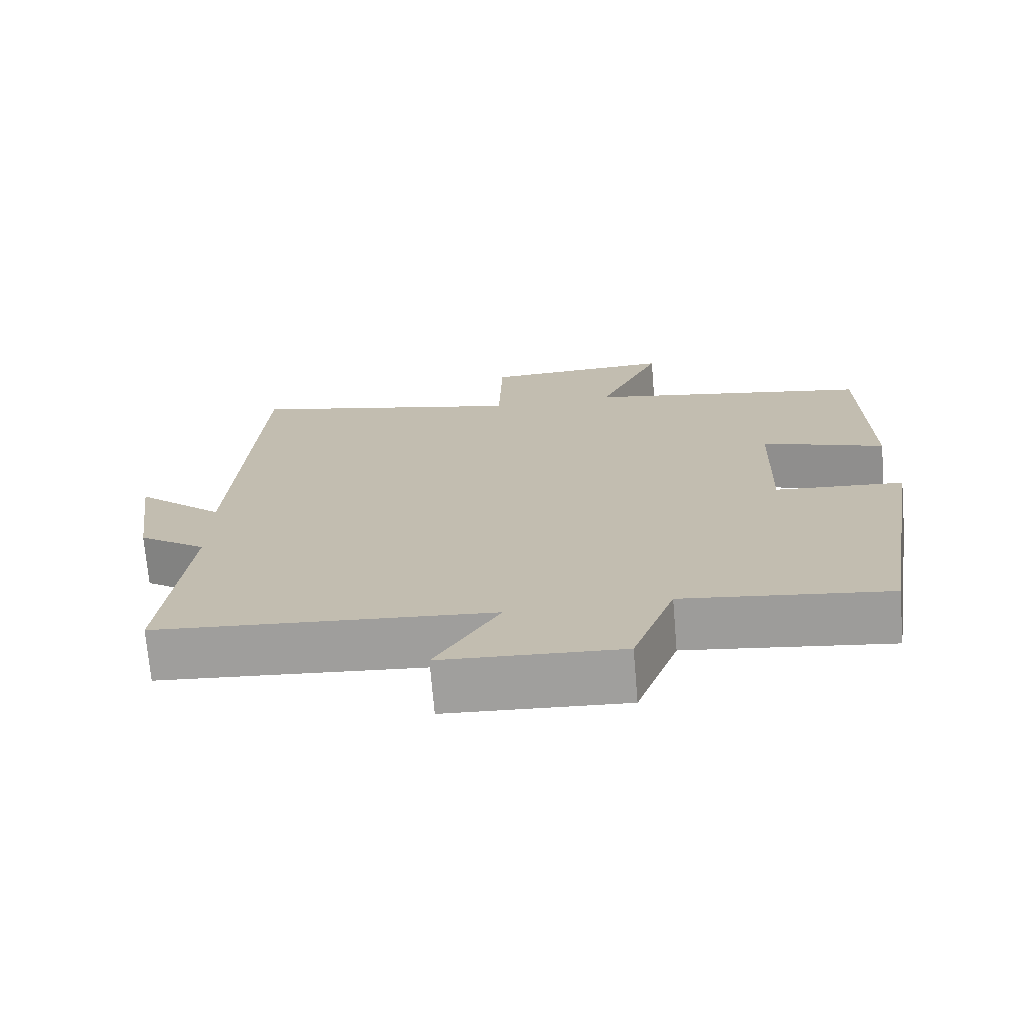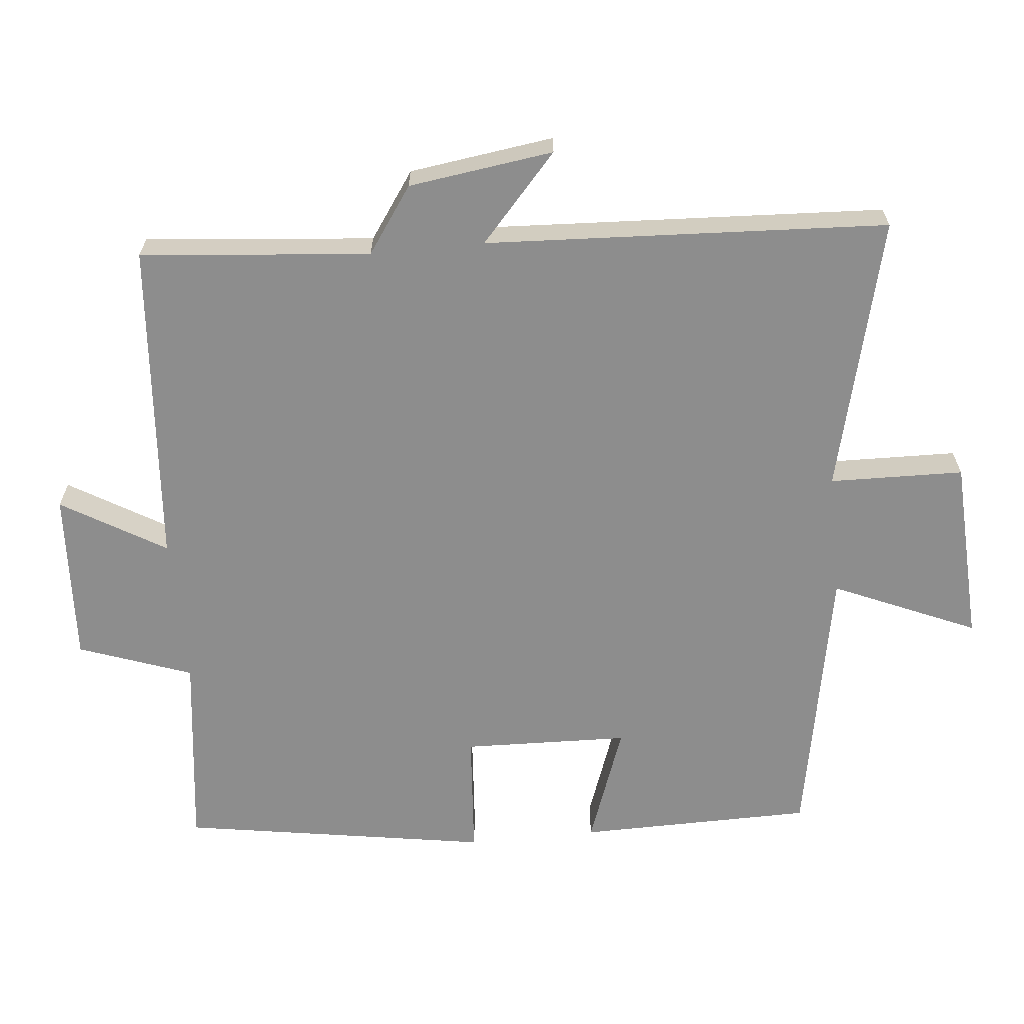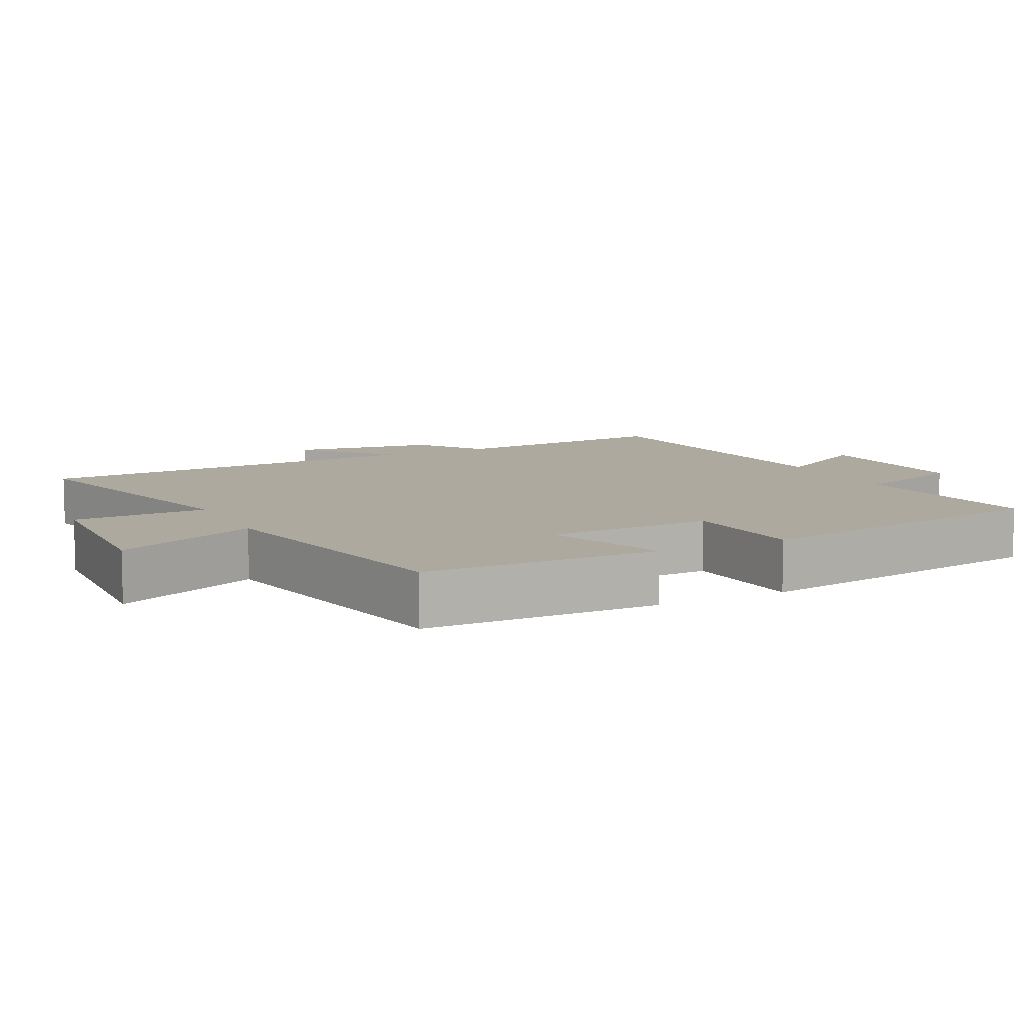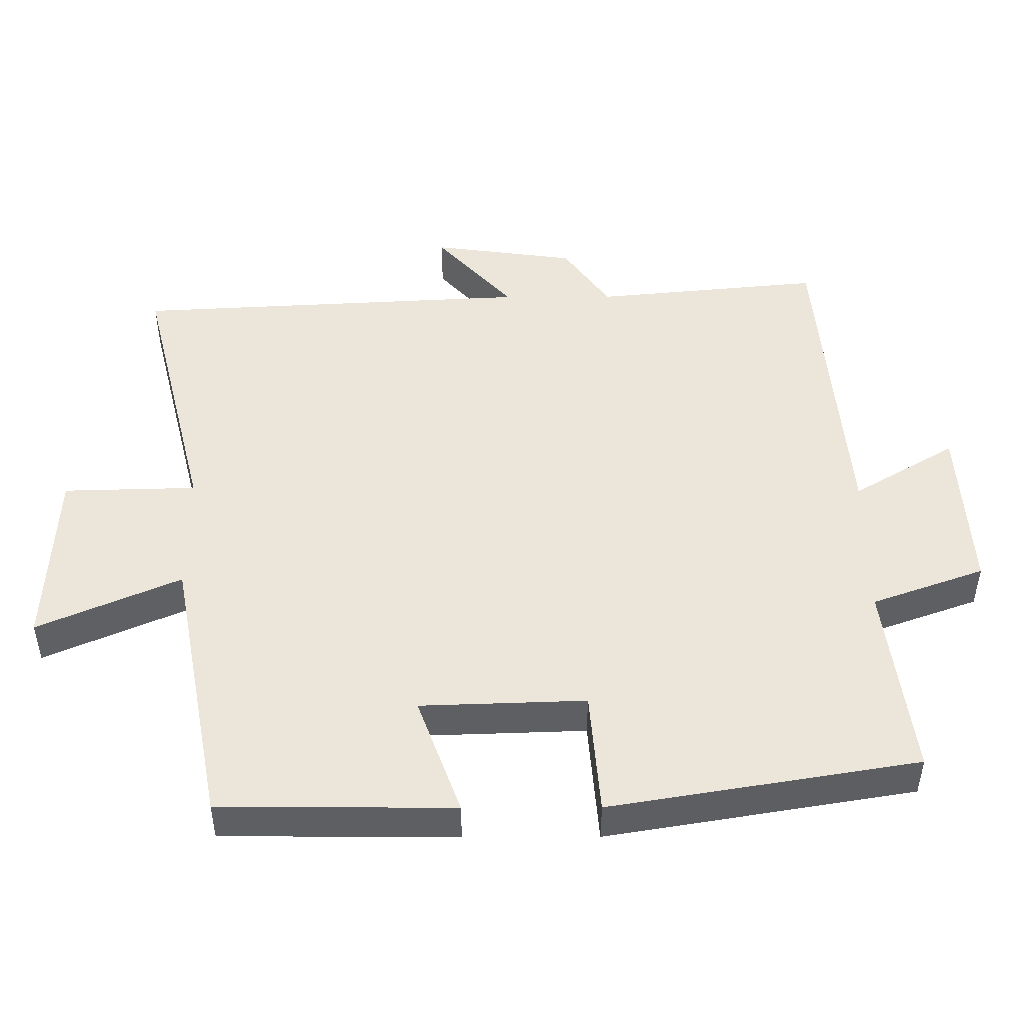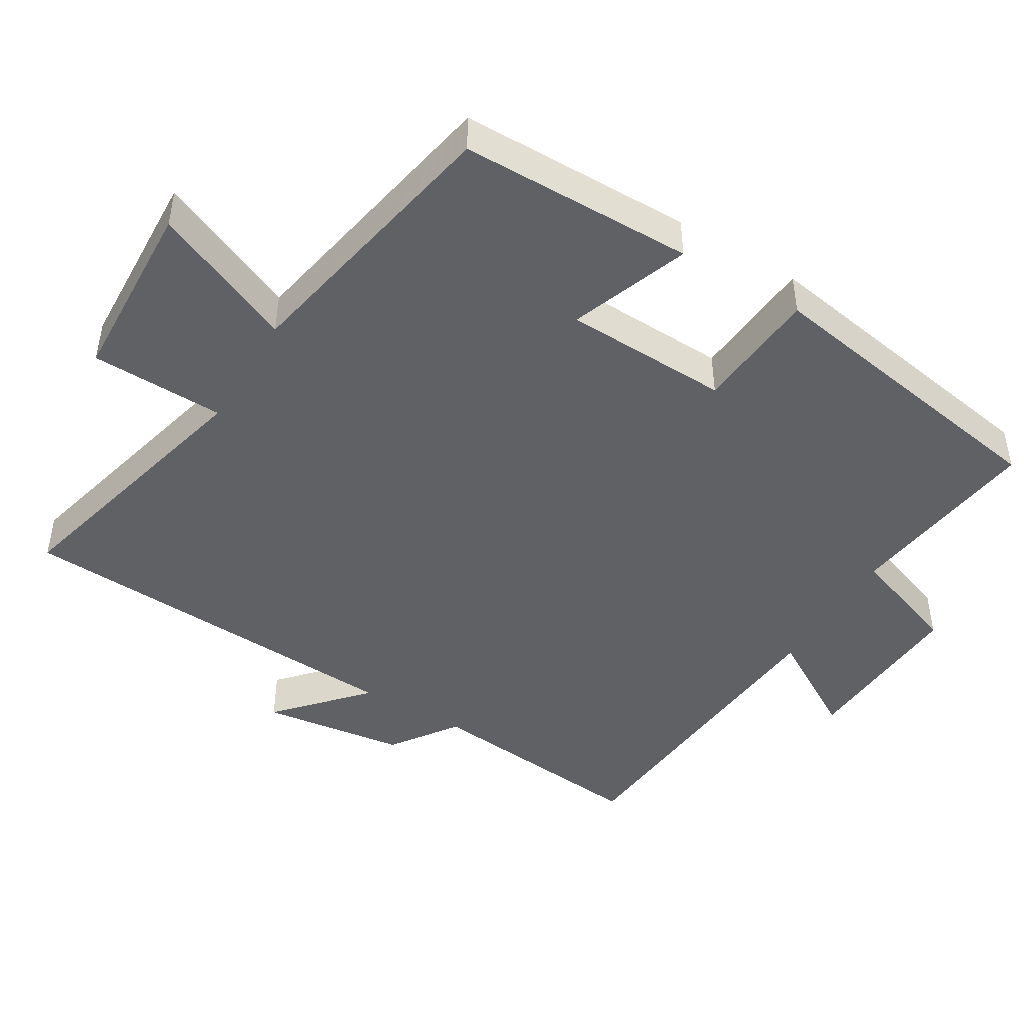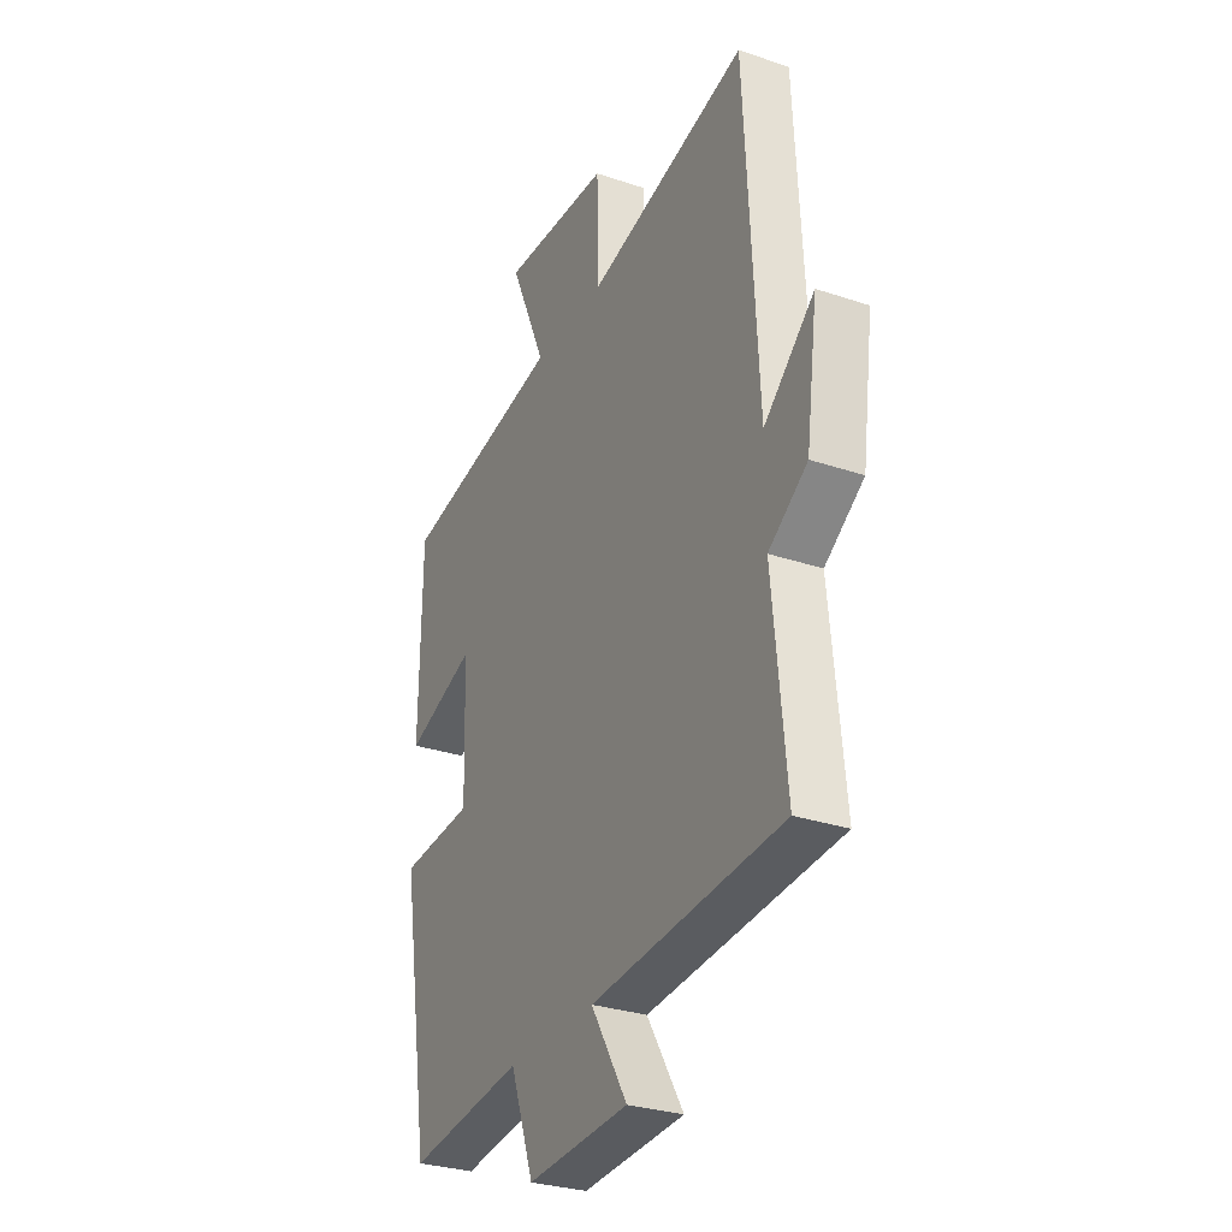
<metadata>
{"format":"obj","ext":"obj","renderer":"f3d","projection":"perspective","resolution":1024,"background":"white","views":[{"elev":-72.2,"azim":4.8,"up":"+Z"},{"elev":-64.6,"azim":-84.2,"up":"+Y"},{"elev":9.1,"azim":63.5,"up":"+Y"},{"elev":48.1,"azim":89.8,"up":"+Y"},{"elev":-45.8,"azim":58.9,"up":"+Y"},{"elev":-29.8,"azim":-116.3,"up":"+Z"}]}
</metadata>
<code>
v 0.427 0.07 -0.536
v 0.146 0.07 -0.5
v 0.088 0.07 -0.661
v -0.158 0.07 -0.647
v -0.07 0.07 -0.5
v -0.532 0.07 -0.462
v -0.5 0.07 -0.136
v -0.594 0.07 -0.07
v -0.622 0.07 0.136
v -0.5 0.07 0.026
v -0.469 0.07 0.597
v -0.08 0.07 0.5
v -0.075 0.07 0.691
v 0.189 0.07 0.703
v 0.1 0.07 0.5
v 0.497 0.07 0.425
v 0.5 0.07 0.091
v 0.33 0.07 0.153
v 0.322 0.07 -0.083
v 0.5 0.07 -0.097
v 0.427 0 -0.536
v 0.146 0 -0.5
v 0.088 0 -0.661
v -0.158 0 -0.647
v -0.07 0 -0.5
v -0.532 0 -0.462
v -0.5 0 -0.136
v -0.594 0 -0.07
v -0.622 0 0.136
v -0.5 0 0.026
v -0.469 0 0.597
v -0.08 0 0.5
v -0.075 0 0.691
v 0.189 0 0.703
v 0.1 0 0.5
v 0.497 0 0.425
v 0.5 0 0.091
v 0.33 0 0.153
v 0.322 0 -0.083
v 0.5 0 -0.097
f 19 20 1 2
f 18 19 2
f 15 16 17 18
f 15 18 2 3
f 12 13 14 15
f 12 15 3
f 10 11 12 3
f 7 8 9 10
f 5 6 7
f 5 7 10
f 3 4 5
f 3 5 10
f 22 21 40 39
f 22 39 38
f 38 37 36 35
f 23 22 38 35
f 35 34 33 32
f 23 35 32
f 23 32 31 30
f 30 29 28 27
f 27 26 25
f 30 27 25
f 25 24 23
f 30 25 23
f 1 21 22 2
f 2 22 23 3
f 3 23 24 4
f 4 24 25 5
f 5 25 26 6
f 6 26 27 7
f 7 27 28 8
f 8 28 29 9
f 9 29 30 10
f 10 30 31 11
f 11 31 32 12
f 12 32 33 13
f 13 33 34 14
f 14 34 35 15
f 15 35 36 16
f 16 36 37 17
f 17 37 38 18
f 18 38 39 19
f 19 39 40 20
f 20 40 21 1

</code>
